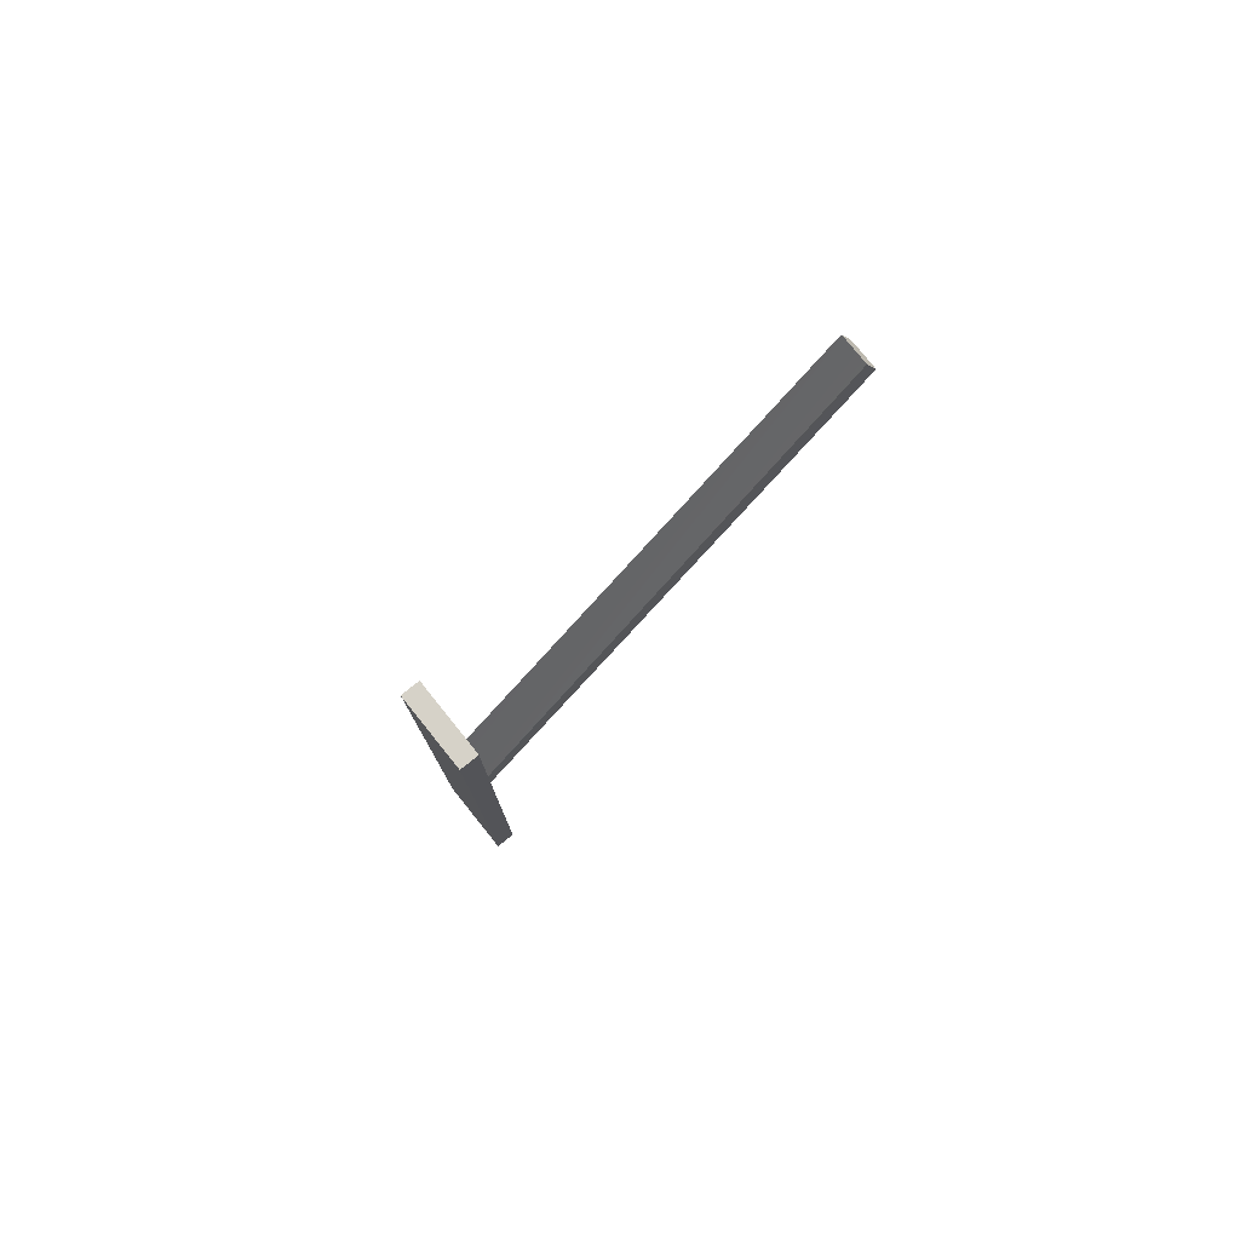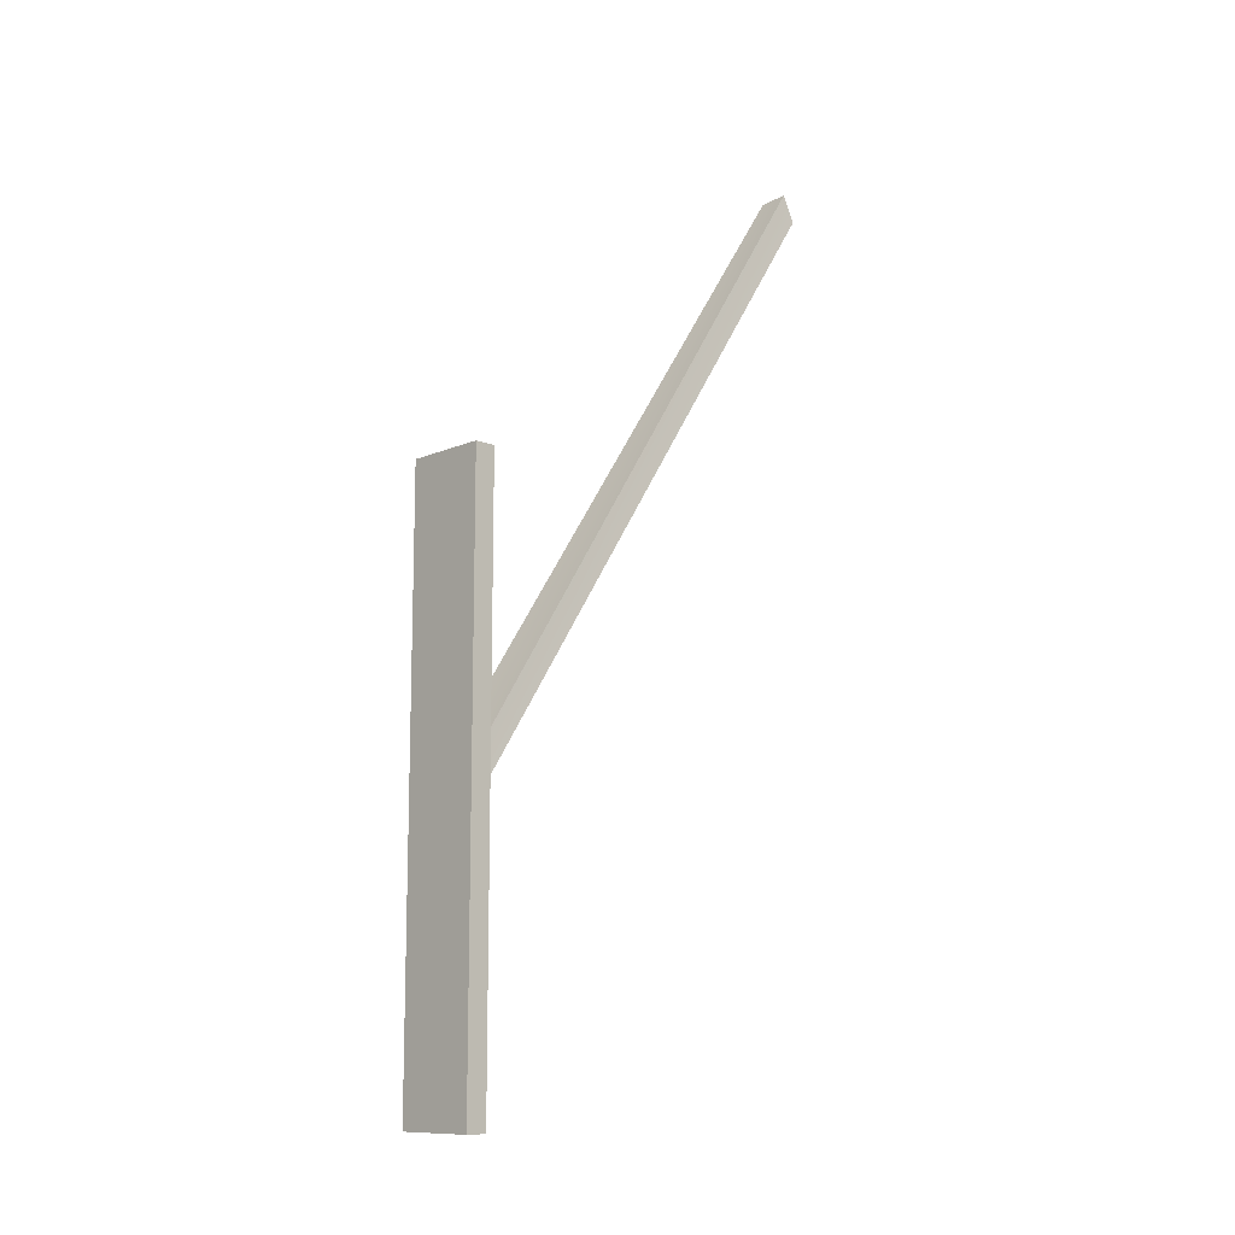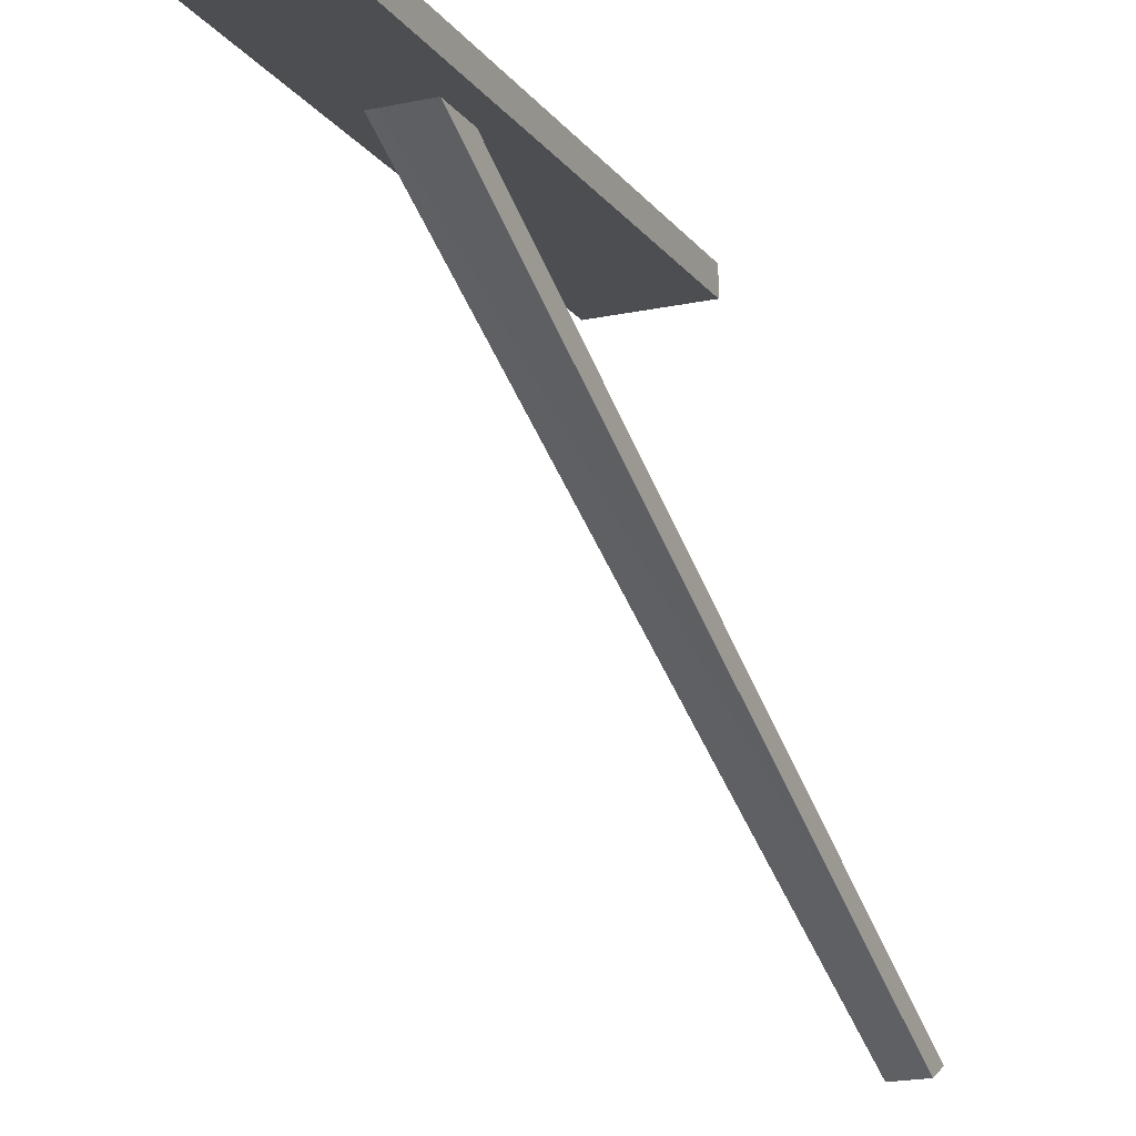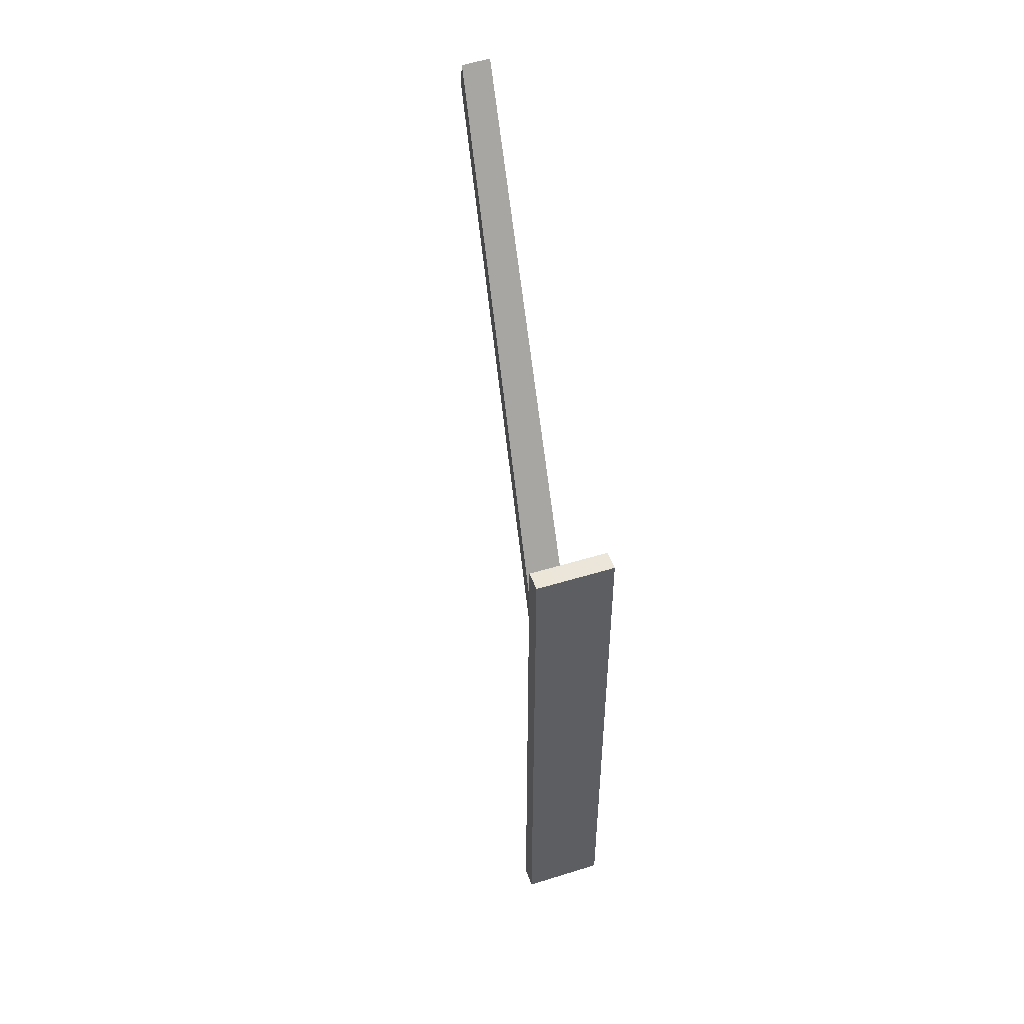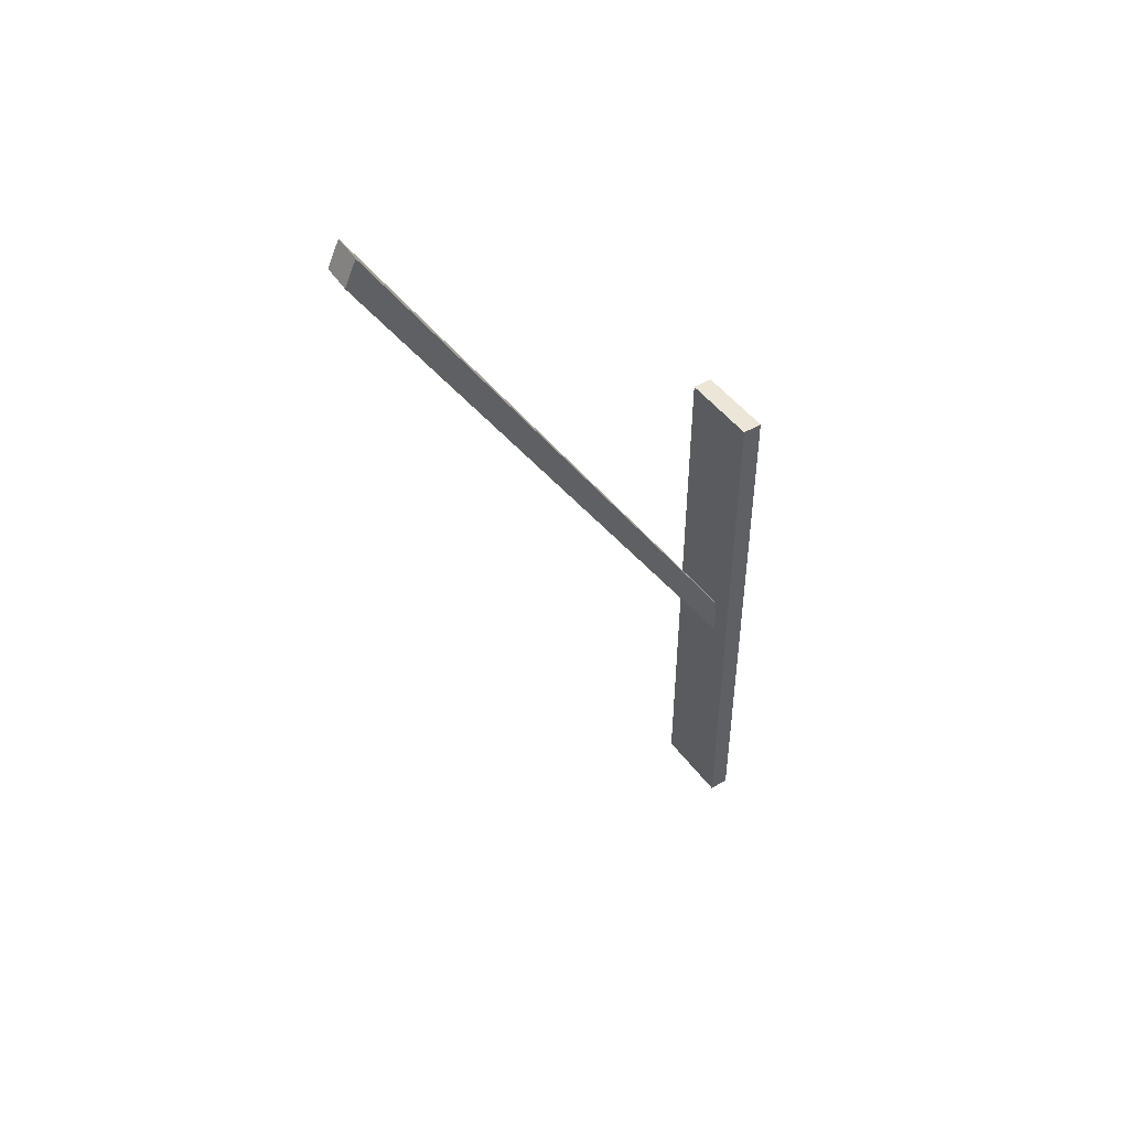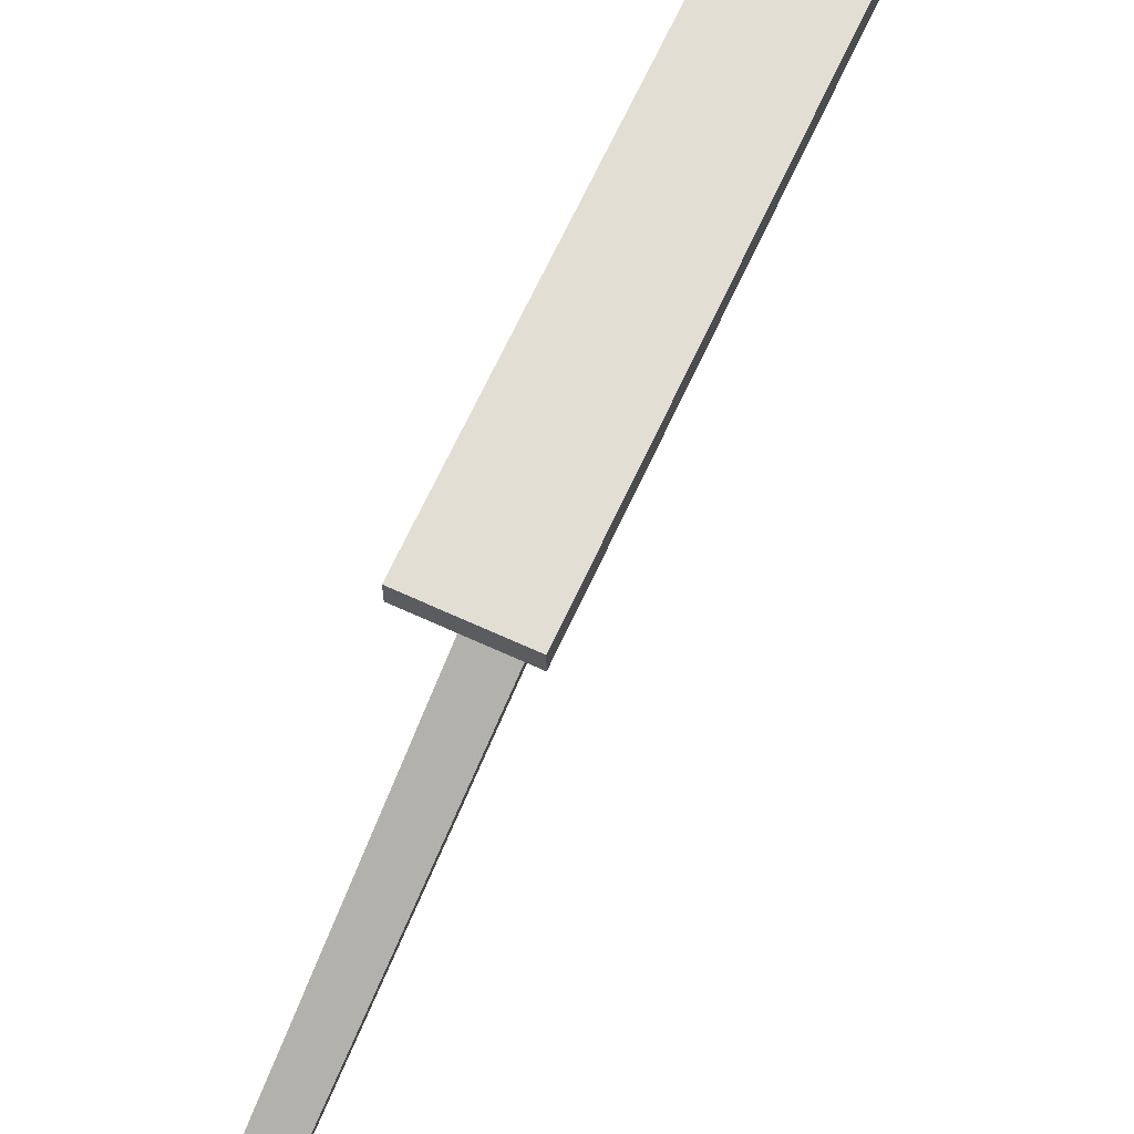
<metadata>
{"format":"obj","ext":"obj","renderer":"f3d","projection":"perspective","resolution":1024,"background":"white","views":[{"elev":77.5,"azim":-128.8,"up":"+Z"},{"elev":-11.4,"azim":-134.0,"up":"+Z"},{"elev":-16.7,"azim":-156.0,"up":"+Y"},{"elev":48.5,"azim":160.9,"up":"+Z"},{"elev":46.2,"azim":56.0,"up":"+Z"},{"elev":67.3,"azim":24.7,"up":"+Y"}]}
</metadata>
<code>
v 0.9996 -0.25 7
v 1 -0.25 0.4998
v 1 0.25 0.4998
v 0.9996 0.25 7
v -1 0.25 0.4998
v -0.9999 -0.25 6.999
v -0.9999 0.25 6.999
v -1 -0.25 0.4998
v 1 -0.25 0.4998
v 1 -0.25 -0.5002
v 1 0.25 -0.5002
v 1 0.25 0.4998
v 1 -0.25 -0.5002
v 1 -0.25 -7
v 1 0.25 -7
v 1 0.25 -0.5002
v -1 0.25 -0.5002
v -1 -0.25 -0.5002
v -1 0.25 -7
v -1 -0.25 -7
v 0.5001 -0.25 7
v 0.9996 -0.25 7
v 0.9996 0.25 7
v 0.5001 0.25 7
v 1 0.25 -7
v 0.4996 -0.25 -7
v 0.4996 0.25 -7
v 1 -0.25 -7
v 1 0.25 0.4998
v 0.4999 0.25 0.4998
v 0.5001 0.25 7
v 0.9996 0.25 7
v 0.9996 -0.25 7
v 0.5001 -0.25 7
v 1 -0.25 0.4998
v 0.4999 -0.25 0.4998
v 1 0.25 -7
v 0.4998 0.25 -0.5002
v 1 0.25 -0.5002
v 0.4996 0.25 -7
v 1 -0.25 -7
v 0.4998 -0.25 -0.5002
v 0.4996 -0.25 -7
v 1 -0.25 -0.5002
v -0.9999 -0.25 6.999
v -0.4999 -0.25 7
v -0.4999 0.25 7
v -0.9999 0.25 6.999
v -0.4999 -0.25 7
v 0.5001 -0.25 7
v 0.5001 0.25 7
v -0.4999 0.25 7
v -0.5004 0.25 -7
v -1 -0.25 -7
v -1 0.25 -7
v -0.5004 -0.25 -7
v 0.4996 0.25 -7
v -0.5004 -0.25 -7
v -0.5004 0.25 -7
v 0.4996 -0.25 -7
v -0.4999 0.25 7
v -0.5001 0.25 0.4998
v -0.9999 0.25 6.999
v -1 0.25 0.4998
v -0.9999 -0.25 6.999
v -1 -0.25 0.4998
v -0.5001 -0.25 0.4998
v -0.4999 -0.25 7
v -0.5002 0.25 -0.5002
v -0.5004 0.25 -7
v -1 0.25 -0.5002
v -1 0.25 -7
v -1 -0.25 -0.5002
v -1 -0.25 -7
v -0.5004 -0.25 -7
v -0.5002 -0.25 -0.5002
v -1.152 -9.359 15.15
v -1.195 -9.633 14.5
v -0.4888 -9.649 14.46
v -0.4466 -9.375 15.11
v -0.5001 -0.25 0.4998
v -0.5002 -0.25 -0.5002
v -1.152 -9.359 15.15
v -1.195 -9.633 14.5
v -0.5002 -0.25 -0.5002
v 0.4998 -0.25 -0.5002
v -1.195 -9.633 14.5
v -0.4888 -9.649 14.46
v 0.4998 -0.25 -0.5002
v 0.4999 -0.25 0.4998
v -0.4888 -9.649 14.46
v -0.4466 -9.375 15.11
v 0.4999 -0.25 0.4998
v -0.5001 -0.25 0.4998
v -0.4466 -9.375 15.11
v -1.152 -9.359 15.15
g submesh0
f 1 2 3
f 4 1 3
f 5 6 7
f 5 8 6
f 9 10 11
f 12 9 11
f 13 14 15
f 16 13 15
f 17 8 5
f 17 18 8
f 19 18 17
f 19 20 18
f 21 22 23
f 24 21 23
f 25 26 27
f 25 28 26
f 29 30 31
f 29 31 32
f 33 34 35
f 34 36 35
f 37 38 39
f 40 38 37
f 38 30 39
f 39 30 29
f 41 42 43
f 44 42 41
f 35 36 44
f 44 36 42
f 45 46 47
f 48 45 47
f 49 50 51
f 52 49 51
f 53 54 55
f 53 56 54
f 57 58 59
f 57 60 58
f 61 62 63
f 62 64 63
f 31 30 61
f 30 62 61
f 65 66 67
f 65 67 68
f 68 67 36
f 68 36 34
f 38 40 69
f 40 70 69
f 69 70 71
f 70 72 71
f 62 69 64
f 69 71 64
f 30 38 62
f 38 69 62
f 73 74 75
f 73 75 76
f 76 75 43
f 76 43 42
f 66 73 76
f 66 76 67
f 77 78 79
f 77 79 80
f 81 82 83
f 82 84 83
f 85 86 87
f 86 88 87
f 89 90 91
f 90 92 91
f 93 94 95
f 94 96 95

</code>
